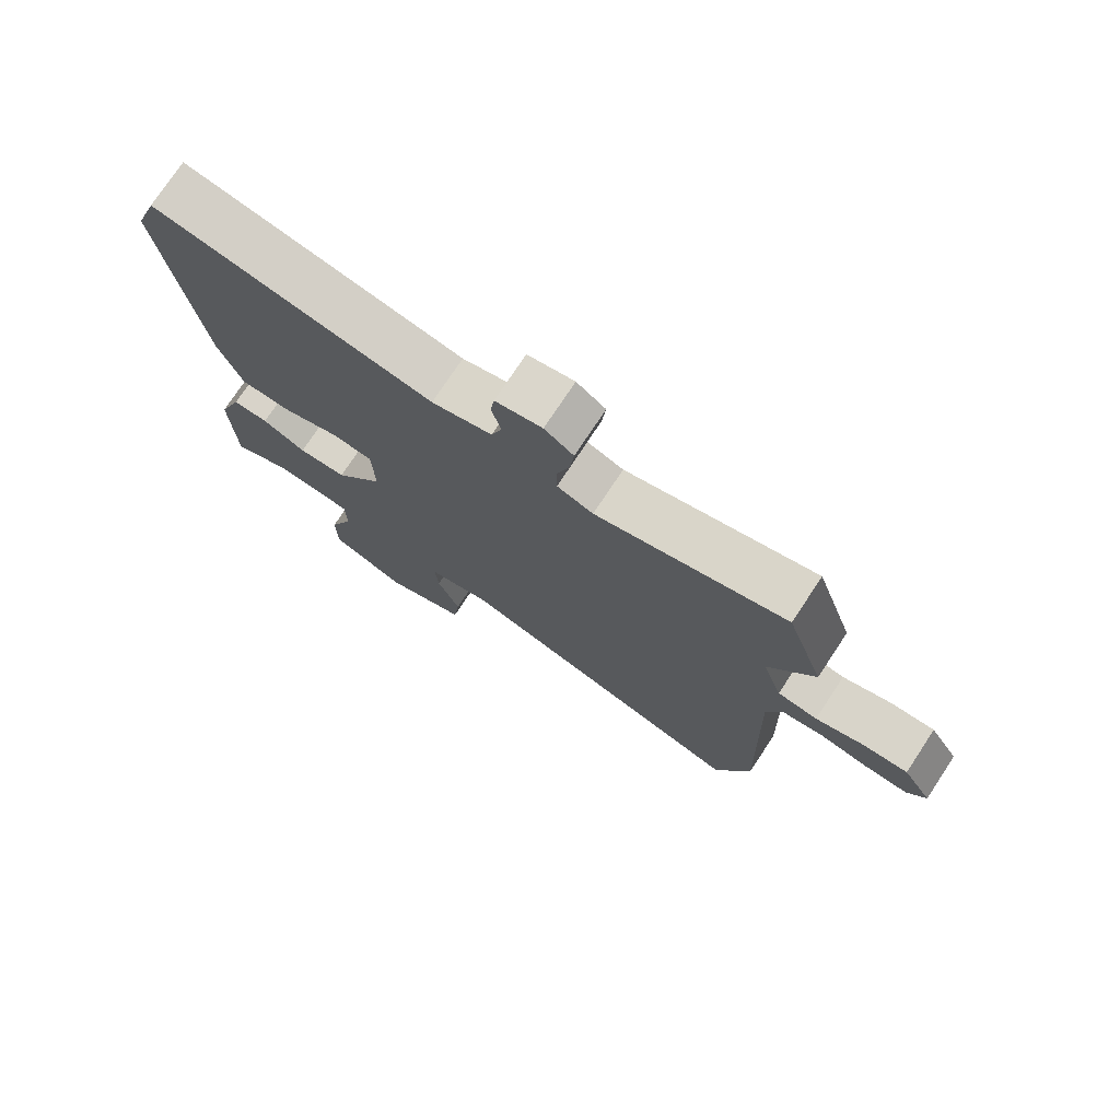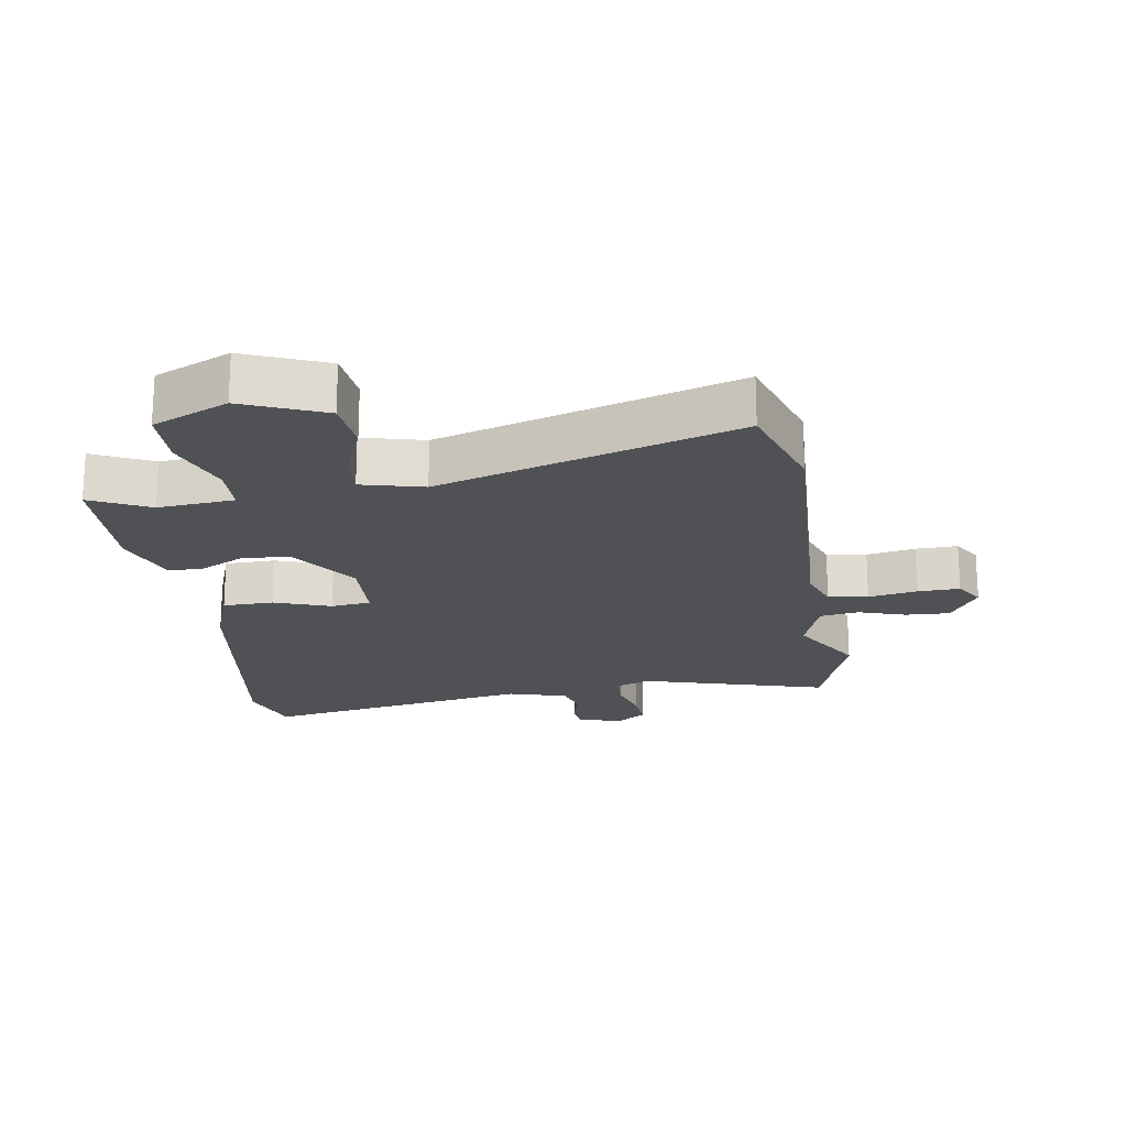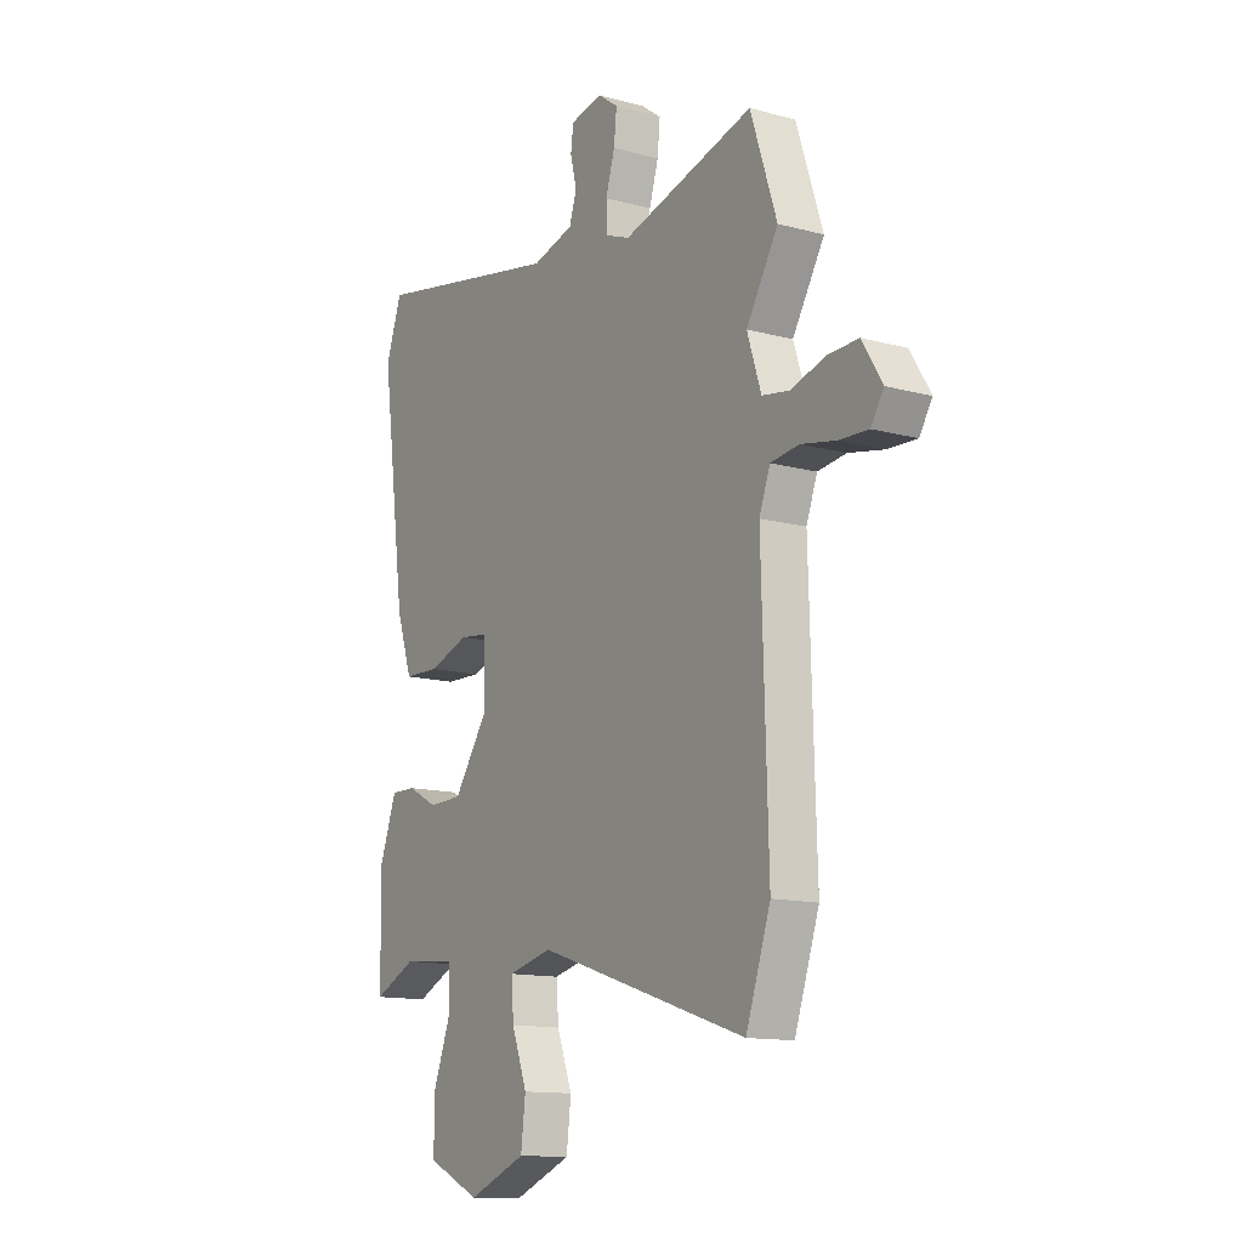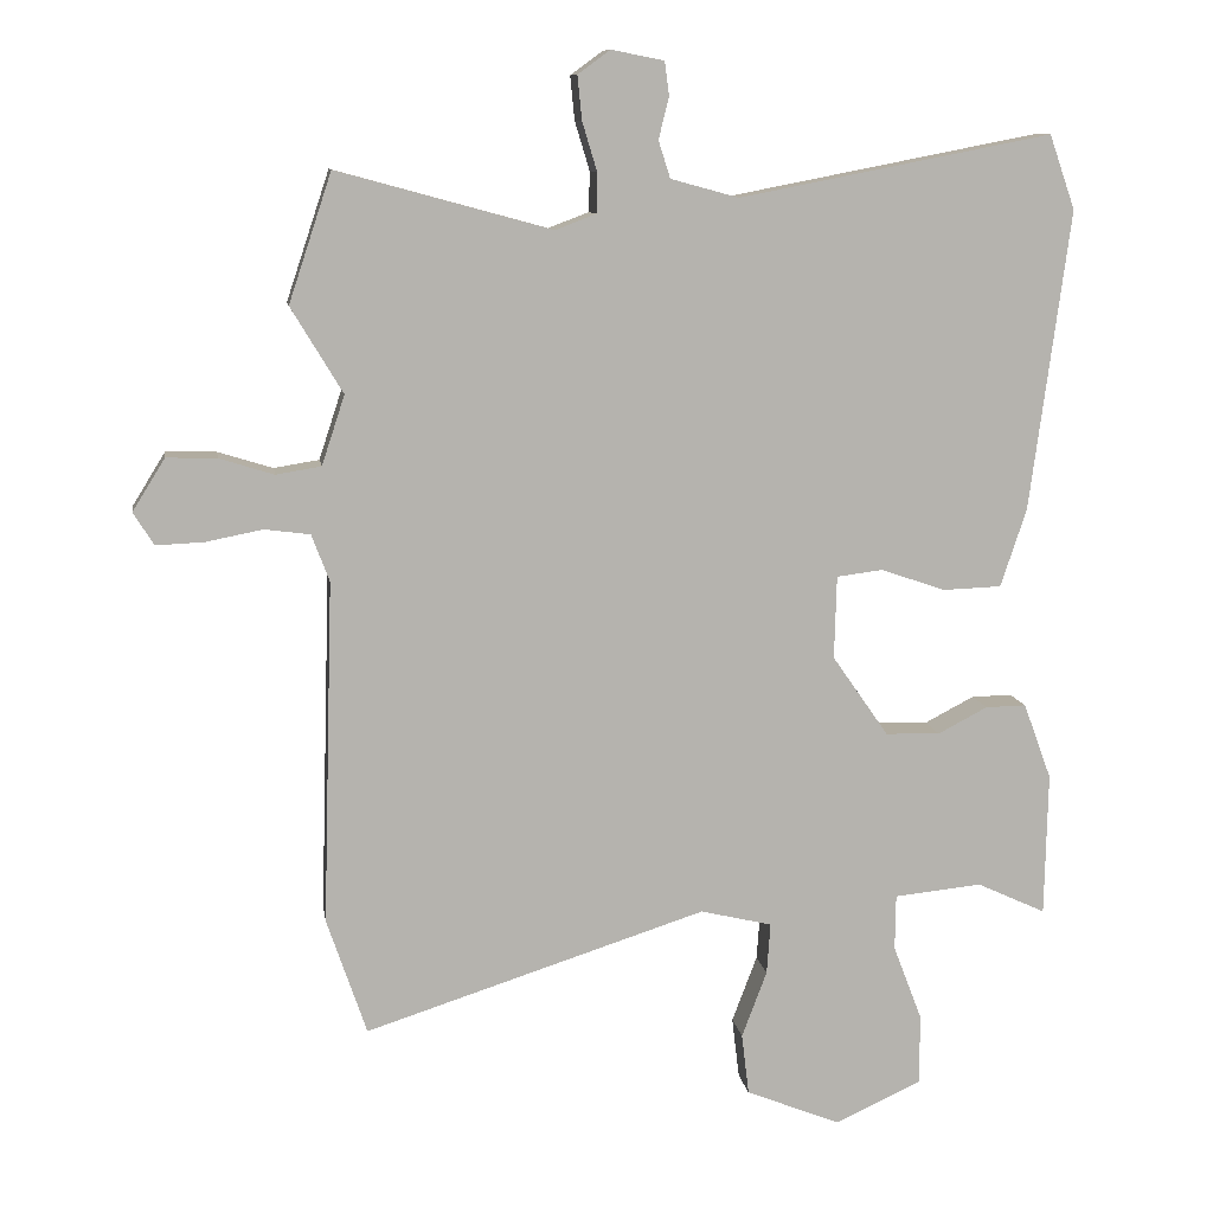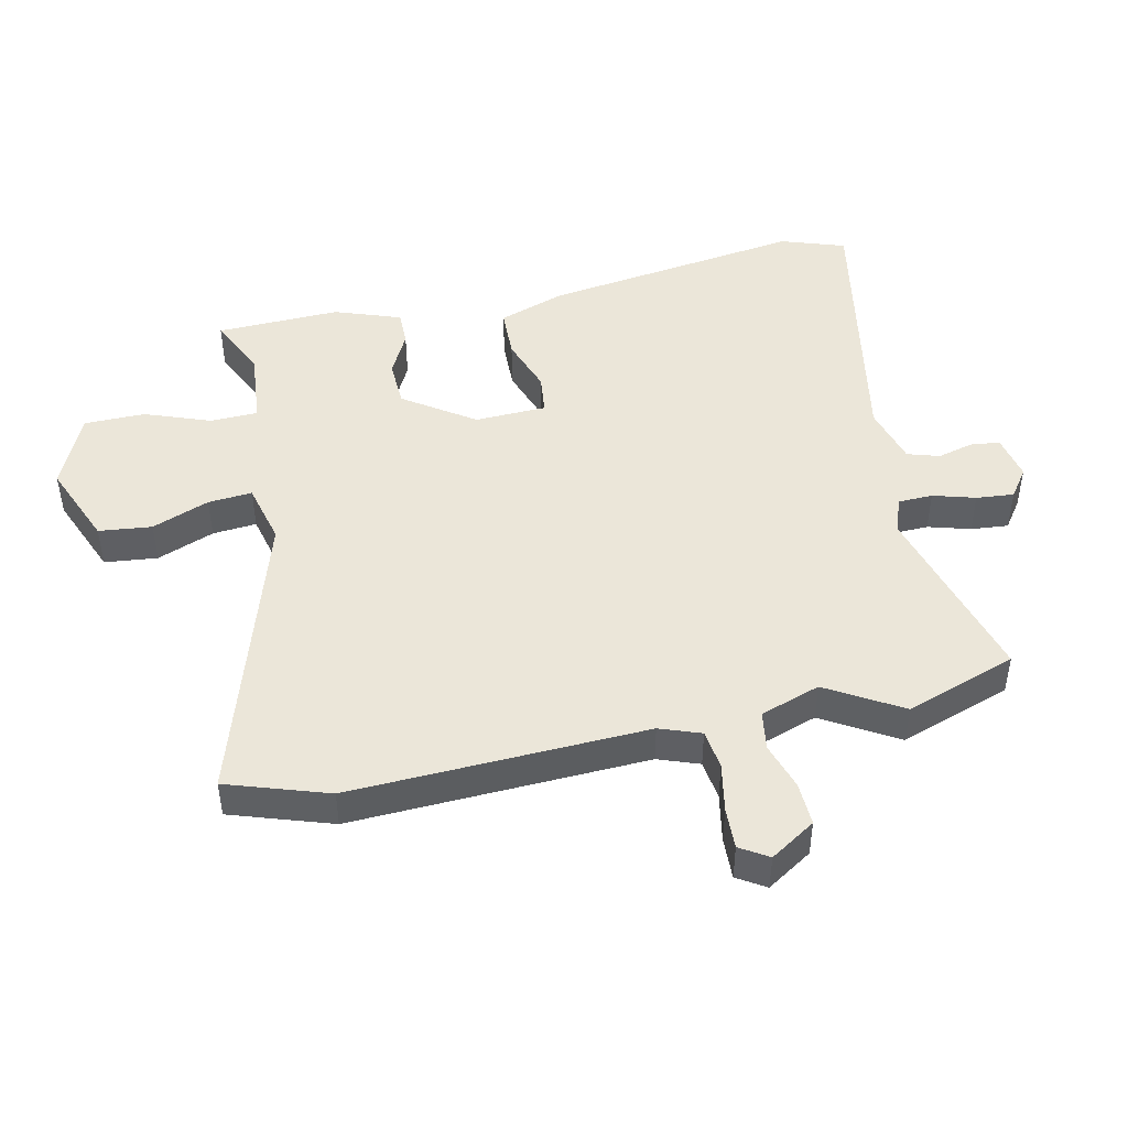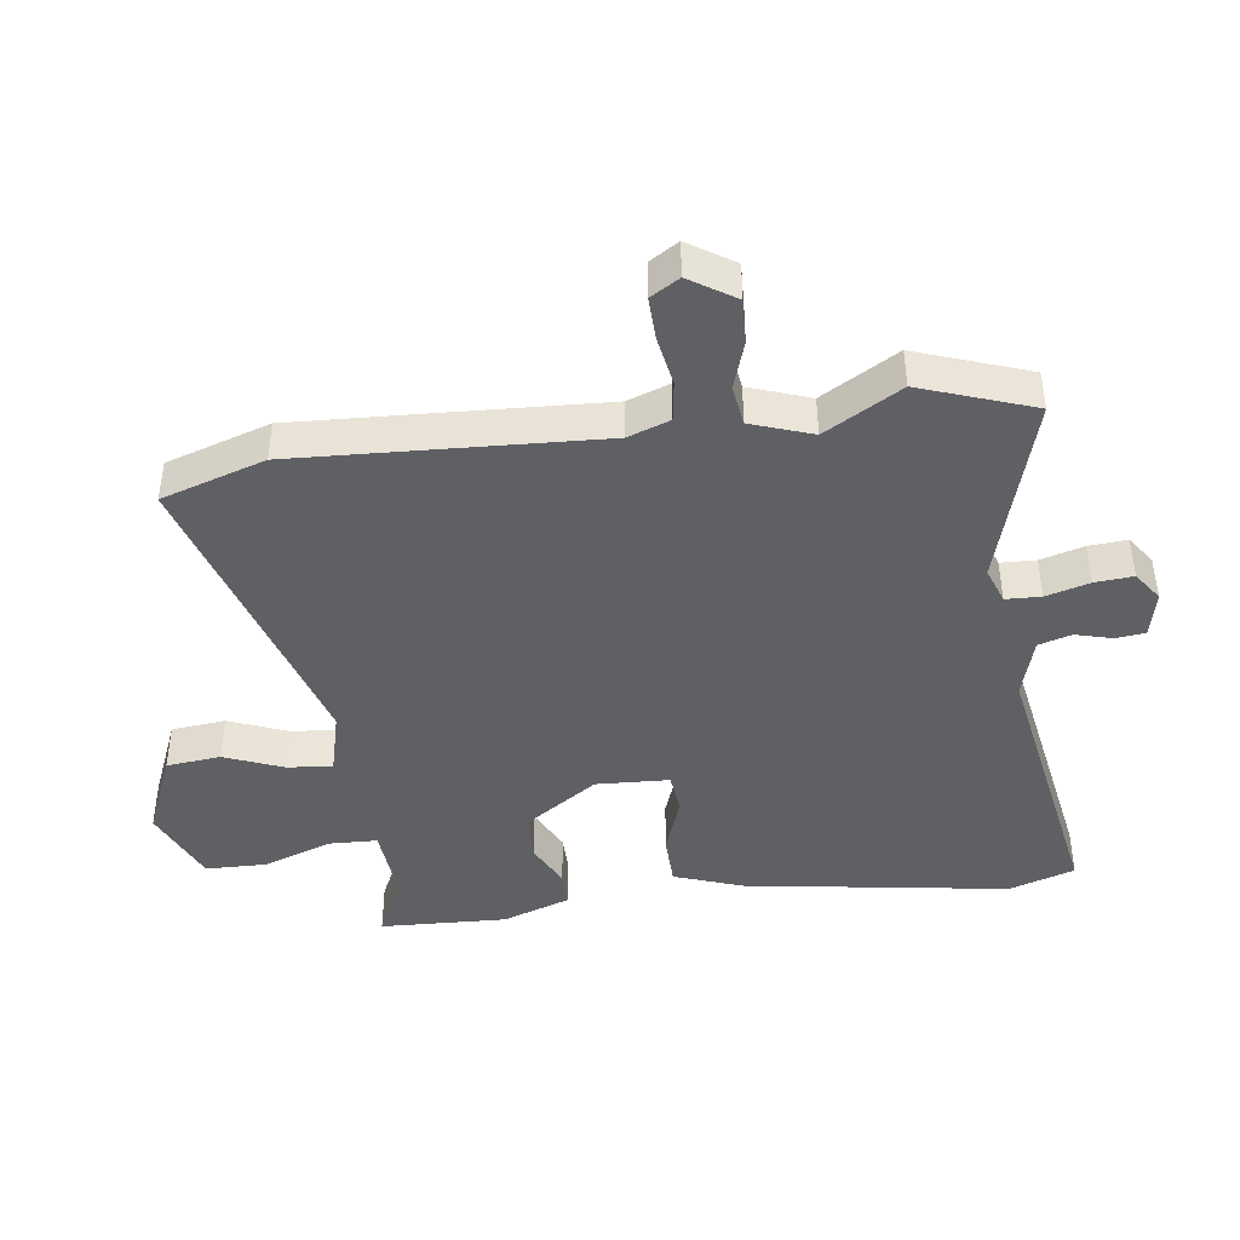
<metadata>
{"format":"obj","ext":"obj","renderer":"f3d","projection":"perspective","resolution":1024,"background":"white","views":[{"elev":75.6,"azim":-146.5,"up":"+Z"},{"elev":-20.1,"azim":-171.9,"up":"+Y"},{"elev":-13.2,"azim":-121.7,"up":"+Z"},{"elev":10.1,"azim":-8.5,"up":"+Z"},{"elev":46.8,"azim":-102.9,"up":"+Y"},{"elev":-43.4,"azim":-83.5,"up":"+Y"}]}
</metadata>
<code>
v -0.458 0.07 -0.622
v -0.512 0.07 -0.464
v -0.498 0.07 0
v -0.522 0.07 0.064
v -0.584 0.07 0.072
v -0.66 0.07 0.057
v -0.725 0.07 0.054
v -0.753 0.07 0.098
v -0.709 0.07 0.169
v -0.641 0.07 0.167
v -0.567 0.07 0.144
v -0.506 0.07 0.154
v -0.475 0.07 0.248
v -0.545 0.07 0.364
v -0.487 0.07 0.538
v -0.197 0.07 0.459
v -0.142 0.07 0.48
v -0.141 0.07 0.534
v -0.161 0.07 0.6
v -0.167 0.07 0.659
v -0.123 0.07 0.691
v -0.052 0.07 0.677
v -0.046 0.07 0.632
v -0.06 0.07 0.575
v -0.044 0.07 0.525
v 0.048 0.07 0.5
v 0.471 0.07 0.582
v 0.506 0.07 0.482
v 0.452 0.07 0.076
v 0.417 0.07 -0.029
v 0.338 0.07 -0.032
v 0.25 0.07 -0.002
v 0.188 0.07 -0.01
v 0.185 0.07 -0.122
v 0.261 0.07 -0.231
v 0.335 0.07 -0.233
v 0.402 0.07 -0.198
v 0.457 0.07 -0.197
v 0.495 0.07 -0.3
v 0.491 0.07 -0.494
v 0.398 0.07 -0.451
v 0.279 0.07 -0.463
v 0.278 0.07 -0.538
v 0.317 0.07 -0.64
v 0.317 0.07 -0.735
v 0.2 0.07 -0.789
v 0.072 0.07 -0.738
v 0.062 0.07 -0.655
v 0.096 0.07 -0.565
v 0.101 0.07 -0.496
v 0.004 0.07 -0.473
v -0.458 0 -0.622
v -0.512 0 -0.464
v -0.498 0 0
v -0.522 0 0.064
v -0.584 0 0.072
v -0.66 0 0.057
v -0.725 0 0.054
v -0.753 0 0.098
v -0.709 0 0.169
v -0.641 0 0.167
v -0.567 0 0.144
v -0.506 0 0.154
v -0.475 0 0.248
v -0.545 0 0.364
v -0.487 0 0.538
v -0.197 0 0.459
v -0.142 0 0.48
v -0.141 0 0.534
v -0.161 0 0.6
v -0.167 0 0.659
v -0.123 0 0.691
v -0.052 0 0.677
v -0.046 0 0.632
v -0.06 0 0.575
v -0.044 0 0.525
v 0.048 0 0.5
v 0.471 0 0.582
v 0.506 0 0.482
v 0.452 0 0.076
v 0.417 0 -0.029
v 0.338 0 -0.032
v 0.25 0 -0.002
v 0.188 0 -0.01
v 0.185 0 -0.122
v 0.261 0 -0.231
v 0.335 0 -0.233
v 0.402 0 -0.198
v 0.457 0 -0.197
v 0.495 0 -0.3
v 0.491 0 -0.494
v 0.398 0 -0.451
v 0.279 0 -0.463
v 0.278 0 -0.538
v 0.317 0 -0.64
v 0.317 0 -0.735
v 0.2 0 -0.789
v 0.072 0 -0.738
v 0.062 0 -0.655
v 0.096 0 -0.565
v 0.101 0 -0.496
v 0.004 0 -0.473
f 47 48 49
f 46 47 49
f 45 46 49
f 44 45 49
f 43 44 49
f 42 43 49 50
f 39 40 41
f 38 39 41
f 37 38 41
f 36 37 41
f 35 36 41 42
f 42 50 51
f 35 42 51
f 34 35 51
f 30 31 32
f 29 30 32
f 28 29 32
f 27 28 32
f 26 27 32
f 25 26 32 33
f 22 23 24
f 21 22 24
f 20 21 24
f 19 20 24
f 18 19 24
f 17 18 24 25
f 13 14 15 16
f 12 13 16 17
f 9 10 11
f 8 9 11
f 7 8 11
f 6 7 11
f 5 6 11
f 4 5 11 12
f 33 34 51
f 25 33 51
f 17 25 51
f 12 17 51
f 4 12 51
f 3 4 51
f 1 2 3 51
f 100 99 98
f 100 98 97
f 100 97 96
f 100 96 95
f 100 95 94
f 101 100 94 93
f 92 91 90
f 92 90 89
f 92 89 88
f 92 88 87
f 93 92 87 86
f 102 101 93
f 102 93 86
f 102 86 85
f 83 82 81
f 83 81 80
f 83 80 79
f 83 79 78
f 83 78 77
f 84 83 77 76
f 75 74 73
f 75 73 72
f 75 72 71
f 75 71 70
f 75 70 69
f 76 75 69 68
f 67 66 65 64
f 68 67 64 63
f 62 61 60
f 62 60 59
f 62 59 58
f 62 58 57
f 62 57 56
f 63 62 56 55
f 102 85 84
f 102 84 76
f 102 76 68
f 102 68 63
f 102 63 55
f 102 55 54
f 102 54 53 52
f 1 52 53 2
f 2 53 54 3
f 3 54 55 4
f 4 55 56 5
f 5 56 57 6
f 6 57 58 7
f 7 58 59 8
f 8 59 60 9
f 9 60 61 10
f 10 61 62 11
f 11 62 63 12
f 12 63 64 13
f 13 64 65 14
f 14 65 66 15
f 15 66 67 16
f 16 67 68 17
f 17 68 69 18
f 18 69 70 19
f 19 70 71 20
f 20 71 72 21
f 21 72 73 22
f 22 73 74 23
f 23 74 75 24
f 24 75 76 25
f 25 76 77 26
f 26 77 78 27
f 27 78 79 28
f 28 79 80 29
f 29 80 81 30
f 30 81 82 31
f 31 82 83 32
f 32 83 84 33
f 33 84 85 34
f 34 85 86 35
f 35 86 87 36
f 36 87 88 37
f 37 88 89 38
f 38 89 90 39
f 39 90 91 40
f 40 91 92 41
f 41 92 93 42
f 42 93 94 43
f 43 94 95 44
f 44 95 96 45
f 45 96 97 46
f 46 97 98 47
f 47 98 99 48
f 48 99 100 49
f 49 100 101 50
f 50 101 102 51
f 51 102 52 1

</code>
